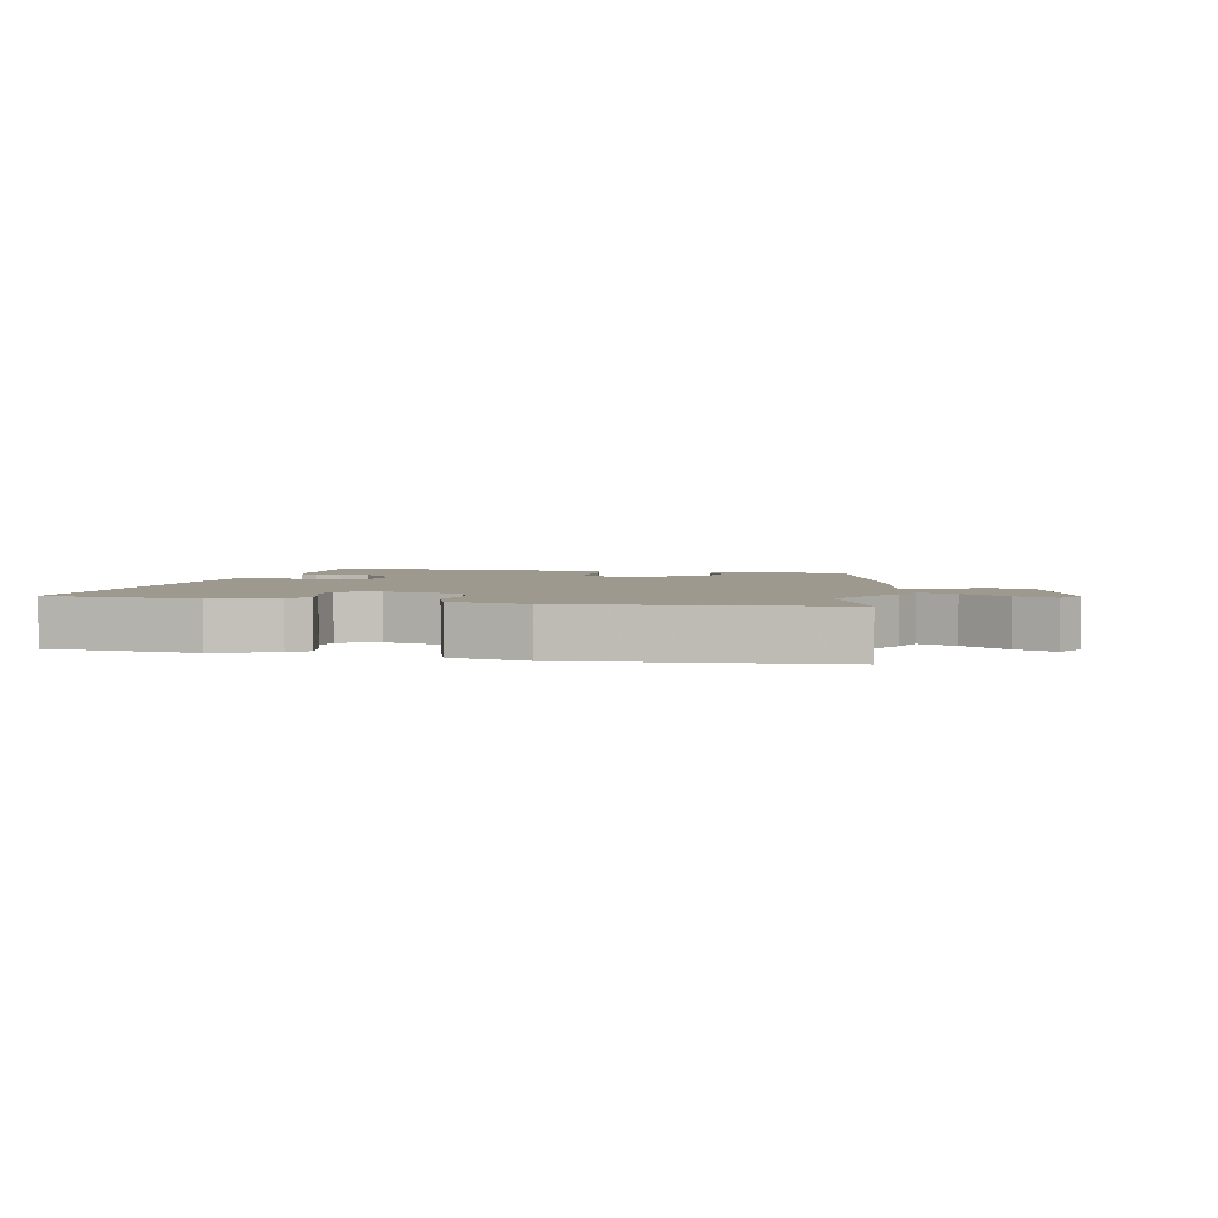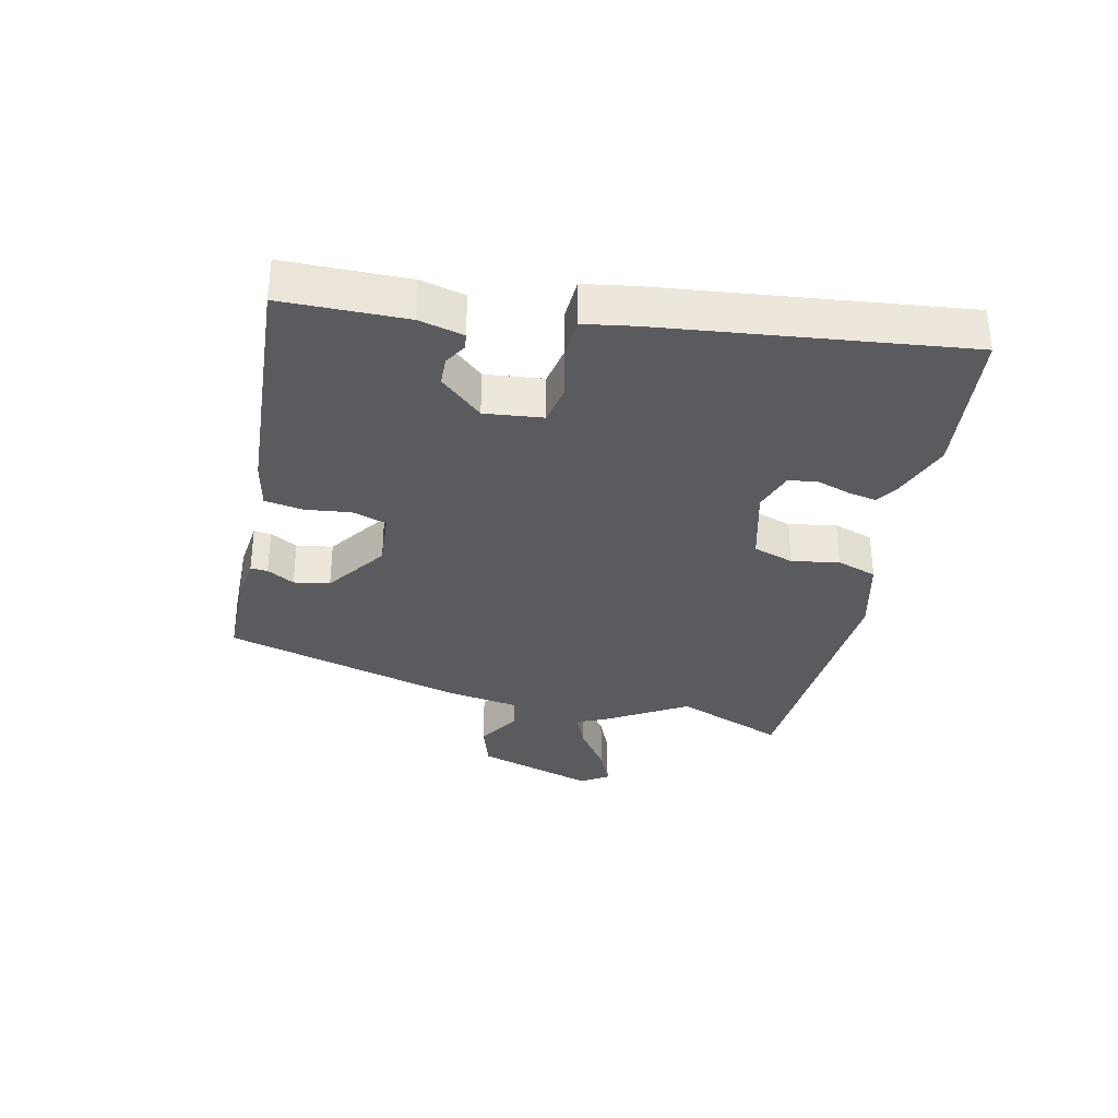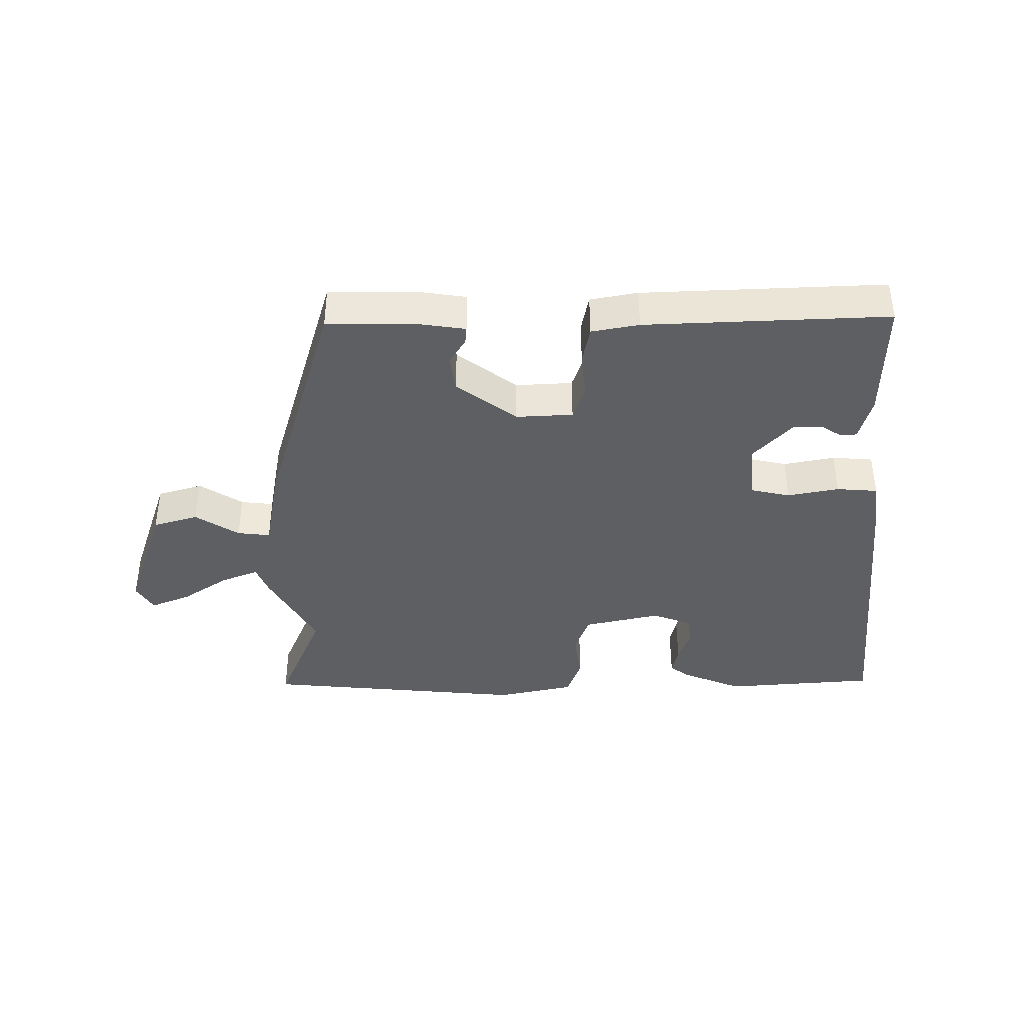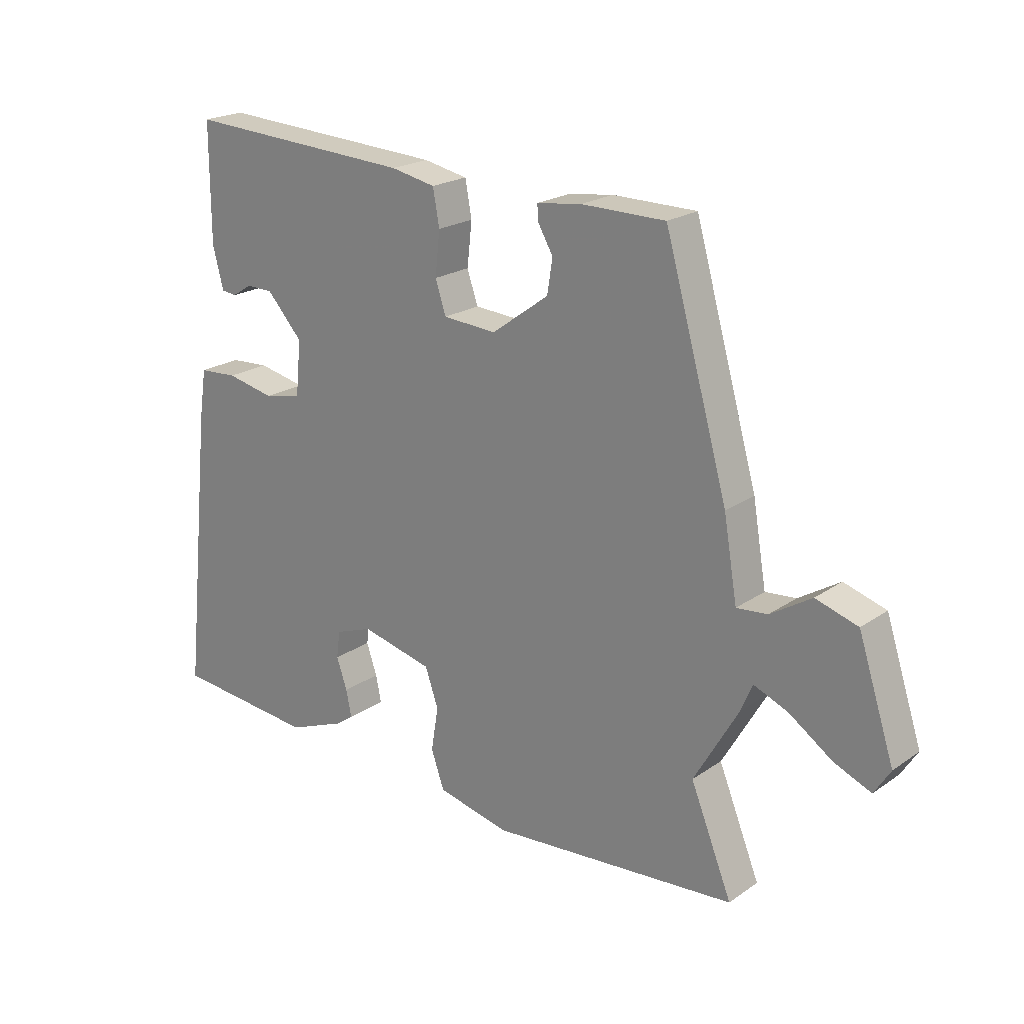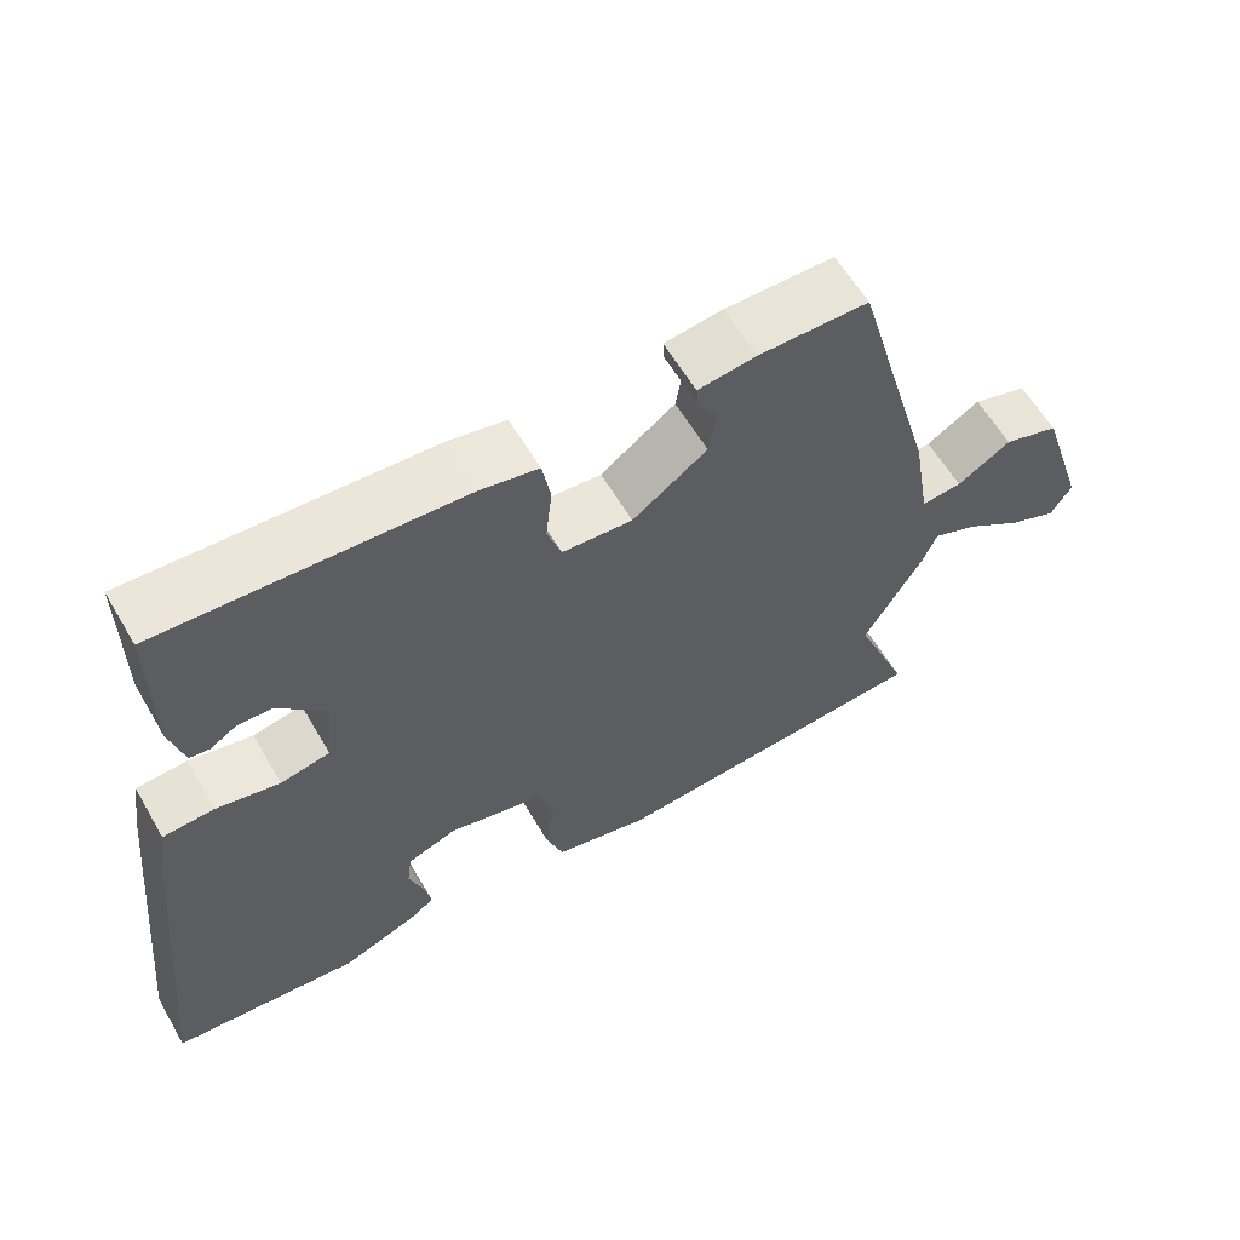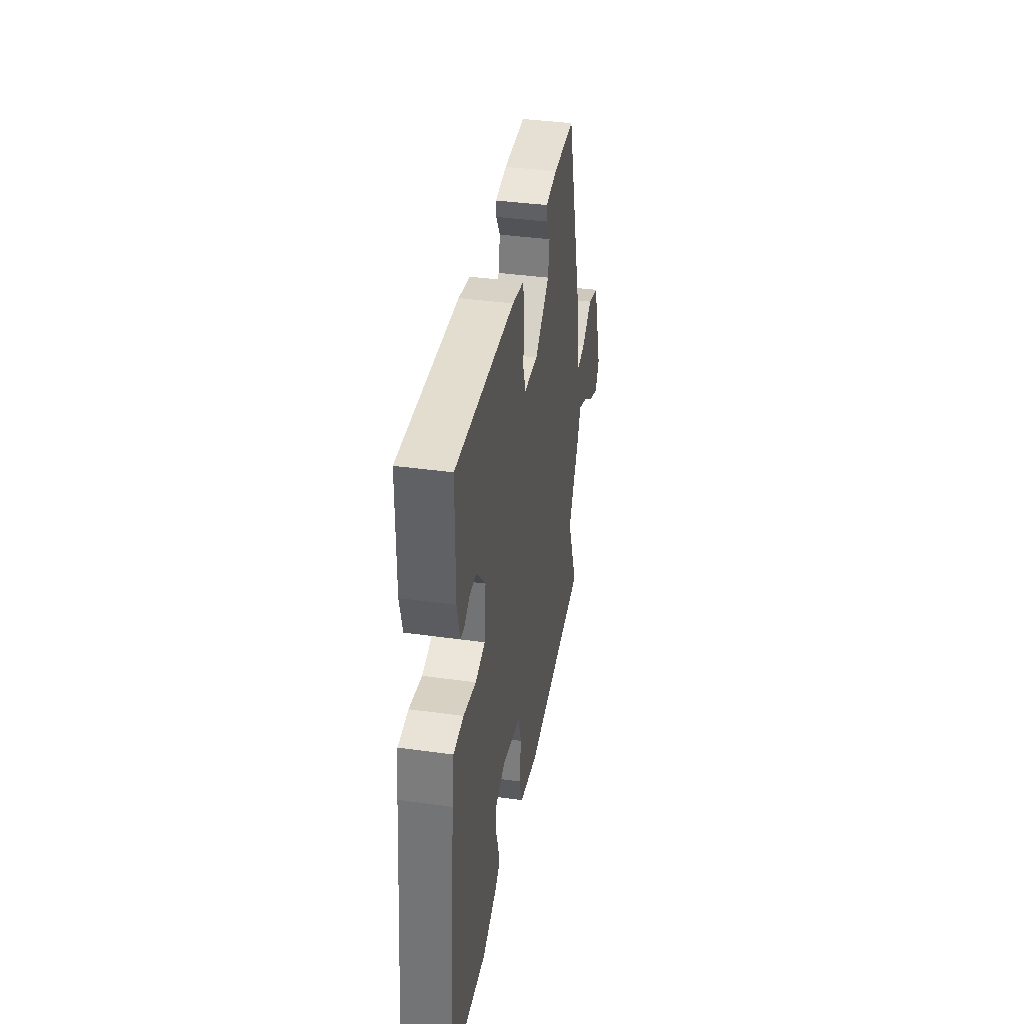
<metadata>
{"format":"obj","ext":"obj","renderer":"f3d","projection":"perspective","resolution":1024,"background":"white","views":[{"elev":3.3,"azim":-168.1,"up":"+Y"},{"elev":-33.4,"azim":78.1,"up":"+Y"},{"elev":-39.7,"azim":-0.5,"up":"+Y"},{"elev":21.2,"azim":-140.4,"up":"+Z"},{"elev":60.3,"azim":149.8,"up":"+Z"},{"elev":38.4,"azim":100.0,"up":"+Z"}]}
</metadata>
<code>
v -0.366 0.07 0.451
v -0.225 0.07 0.452
v -0.15 0.07 0.442
v -0.152 0.07 0.415
v -0.177 0.07 0.372
v -0.168 0.07 0.315
v -0.072 0.07 0.245
v 0.018 0.07 0.251
v 0.036 0.07 0.305
v 0.028 0.07 0.378
v 0.039 0.07 0.438
v 0.114 0.07 0.453
v 0.498 0.07 0.474
v 0.498 0.07 0.278
v 0.48 0.07 0.208
v 0.455 0.07 0.205
v 0.421 0.07 0.226
v 0.376 0.07 0.225
v 0.316 0.07 0.159
v 0.325 0.07 0.067
v 0.388 0.07 0.054
v 0.469 0.07 0.071
v 0.534 0.07 0.067
v 0.546 0.07 -0.012
v 0.596 0.07 -0.491
v 0.356 0.07 -0.513
v 0.26 0.07 -0.475
v 0.229 0.07 -0.453
v 0.238 0.07 -0.408
v 0.256 0.07 -0.356
v 0.25 0.07 -0.31
v 0.187 0.07 -0.287
v 0.066 0.07 -0.316
v 0.044 0.07 -0.38
v 0.056 0.07 -0.455
v 0.034 0.07 -0.518
v -0.088 0.07 -0.546
v -0.505 0.07 -0.513
v -0.435 0.07 -0.34
v -0.51 0.07 -0.21
v -0.529 0.07 -0.164
v -0.587 0.07 -0.188
v -0.66 0.07 -0.238
v -0.722 0.07 -0.264
v -0.749 0.07 -0.221
v -0.688 0.07 -0.034
v -0.617 0.07 -0.012
v -0.548 0.07 -0.055
v -0.496 0.07 -0.06
v -0.473 0.07 0.075
v -0.366 0 0.451
v -0.225 0 0.452
v -0.15 0 0.442
v -0.152 0 0.415
v -0.177 0 0.372
v -0.168 0 0.315
v -0.072 0 0.245
v 0.018 0 0.251
v 0.036 0 0.305
v 0.028 0 0.378
v 0.039 0 0.438
v 0.114 0 0.453
v 0.498 0 0.474
v 0.498 0 0.278
v 0.48 0 0.208
v 0.455 0 0.205
v 0.421 0 0.226
v 0.376 0 0.225
v 0.316 0 0.159
v 0.325 0 0.067
v 0.388 0 0.054
v 0.469 0 0.071
v 0.534 0 0.067
v 0.546 0 -0.012
v 0.596 0 -0.491
v 0.356 0 -0.513
v 0.26 0 -0.475
v 0.229 0 -0.453
v 0.238 0 -0.408
v 0.256 0 -0.356
v 0.25 0 -0.31
v 0.187 0 -0.287
v 0.066 0 -0.316
v 0.044 0 -0.38
v 0.056 0 -0.455
v 0.034 0 -0.518
v -0.088 0 -0.546
v -0.505 0 -0.513
v -0.435 0 -0.34
v -0.51 0 -0.21
v -0.529 0 -0.164
v -0.587 0 -0.188
v -0.66 0 -0.238
v -0.722 0 -0.264
v -0.749 0 -0.221
v -0.688 0 -0.034
v -0.617 0 -0.012
v -0.548 0 -0.055
v -0.496 0 -0.06
v -0.473 0 0.075
f 3 4 5
f 2 3 5
f 1 2 5
f 50 1 5
f 49 50 5
f 46 47 48
f 45 46 48
f 44 45 48
f 43 44 48
f 42 43 48
f 41 42 48 49
f 49 5 6
f 41 49 6
f 40 41 6
f 39 40 6
f 39 6 7
f 38 39 7
f 37 38 7
f 36 37 7
f 35 36 7
f 34 35 7
f 28 29 30
f 27 28 30
f 26 27 30
f 25 26 30
f 24 25 30
f 23 24 30
f 22 23 30
f 21 22 30 31
f 20 21 31 32
f 15 16 17
f 14 15 17
f 13 14 17
f 12 13 17
f 12 17 18
f 11 12 18
f 10 11 18
f 9 10 18
f 8 9 18 19
f 33 34 7 8
f 20 32 33
f 19 20 33
f 8 19 33
f 55 54 53
f 55 53 52
f 55 52 51
f 55 51 100
f 55 100 99
f 98 97 96
f 98 96 95
f 98 95 94
f 98 94 93
f 98 93 92
f 99 98 92 91
f 56 55 99
f 56 99 91
f 56 91 90
f 56 90 89
f 57 56 89
f 57 89 88
f 57 88 87
f 57 87 86
f 57 86 85
f 57 85 84
f 80 79 78
f 80 78 77
f 80 77 76
f 80 76 75
f 80 75 74
f 80 74 73
f 80 73 72
f 81 80 72 71
f 82 81 71 70
f 67 66 65
f 67 65 64
f 67 64 63
f 67 63 62
f 68 67 62
f 68 62 61
f 68 61 60
f 68 60 59
f 69 68 59 58
f 58 57 84 83
f 83 82 70
f 83 70 69
f 83 69 58
f 1 51 52 2
f 2 52 53 3
f 3 53 54 4
f 4 54 55 5
f 5 55 56 6
f 6 56 57 7
f 7 57 58 8
f 8 58 59 9
f 9 59 60 10
f 10 60 61 11
f 11 61 62 12
f 12 62 63 13
f 13 63 64 14
f 14 64 65 15
f 15 65 66 16
f 16 66 67 17
f 17 67 68 18
f 18 68 69 19
f 19 69 70 20
f 20 70 71 21
f 21 71 72 22
f 22 72 73 23
f 23 73 74 24
f 24 74 75 25
f 25 75 76 26
f 26 76 77 27
f 27 77 78 28
f 28 78 79 29
f 29 79 80 30
f 30 80 81 31
f 31 81 82 32
f 32 82 83 33
f 33 83 84 34
f 34 84 85 35
f 35 85 86 36
f 36 86 87 37
f 37 87 88 38
f 38 88 89 39
f 39 89 90 40
f 40 90 91 41
f 41 91 92 42
f 42 92 93 43
f 43 93 94 44
f 44 94 95 45
f 45 95 96 46
f 46 96 97 47
f 47 97 98 48
f 48 98 99 49
f 49 99 100 50
f 50 100 51 1

</code>
